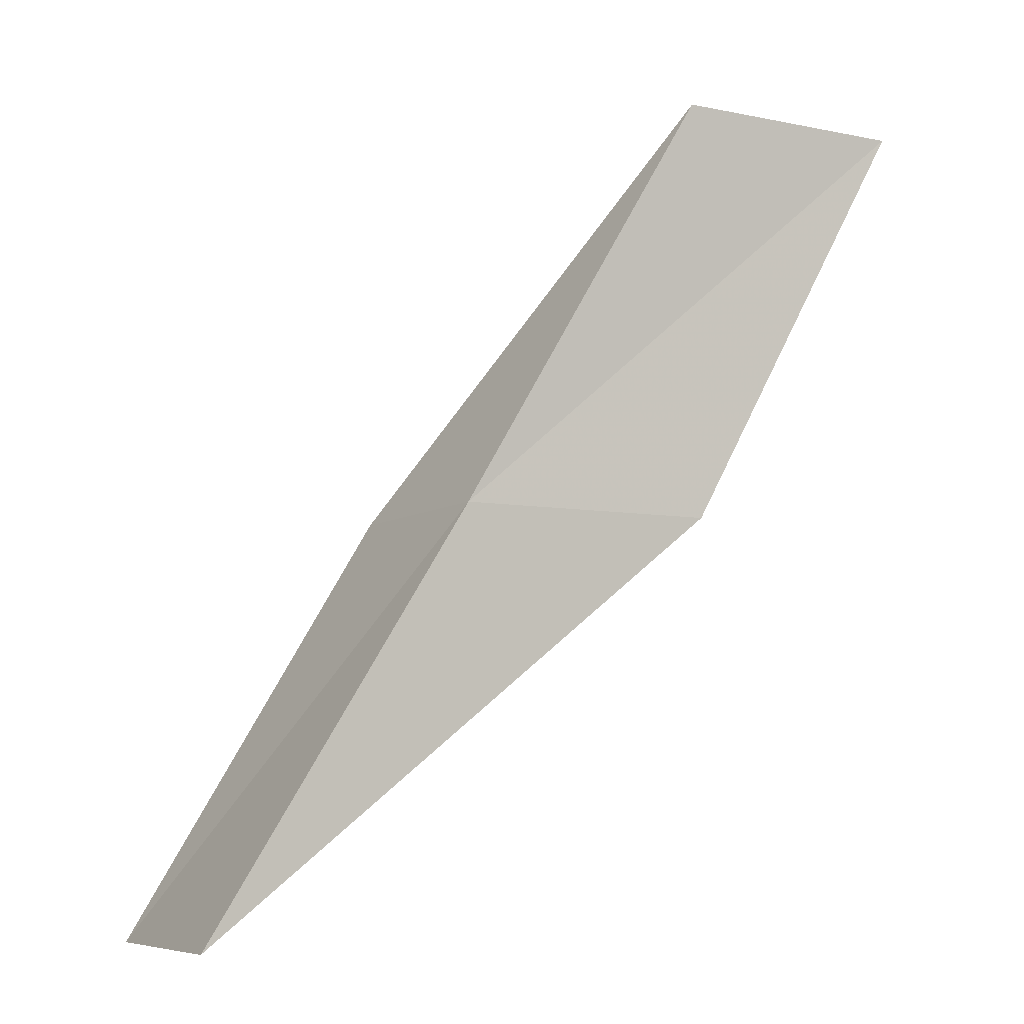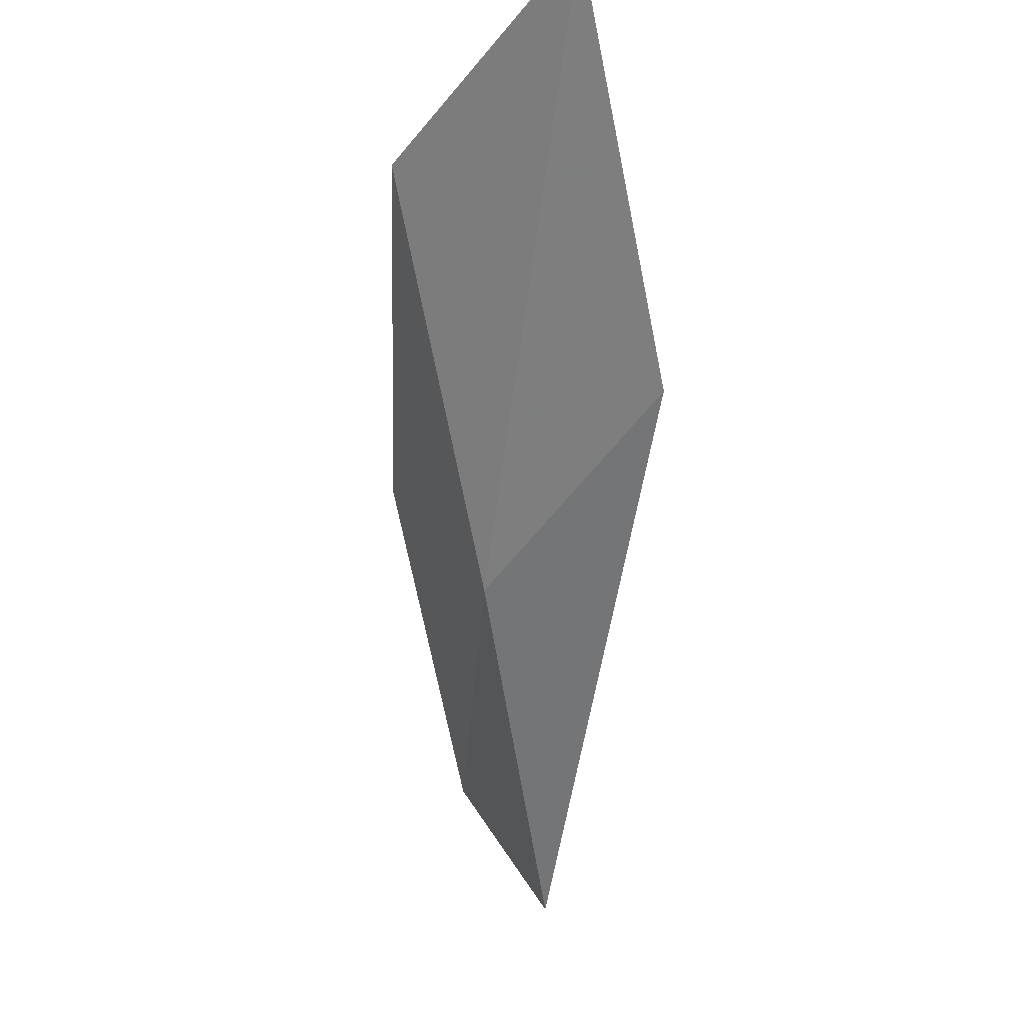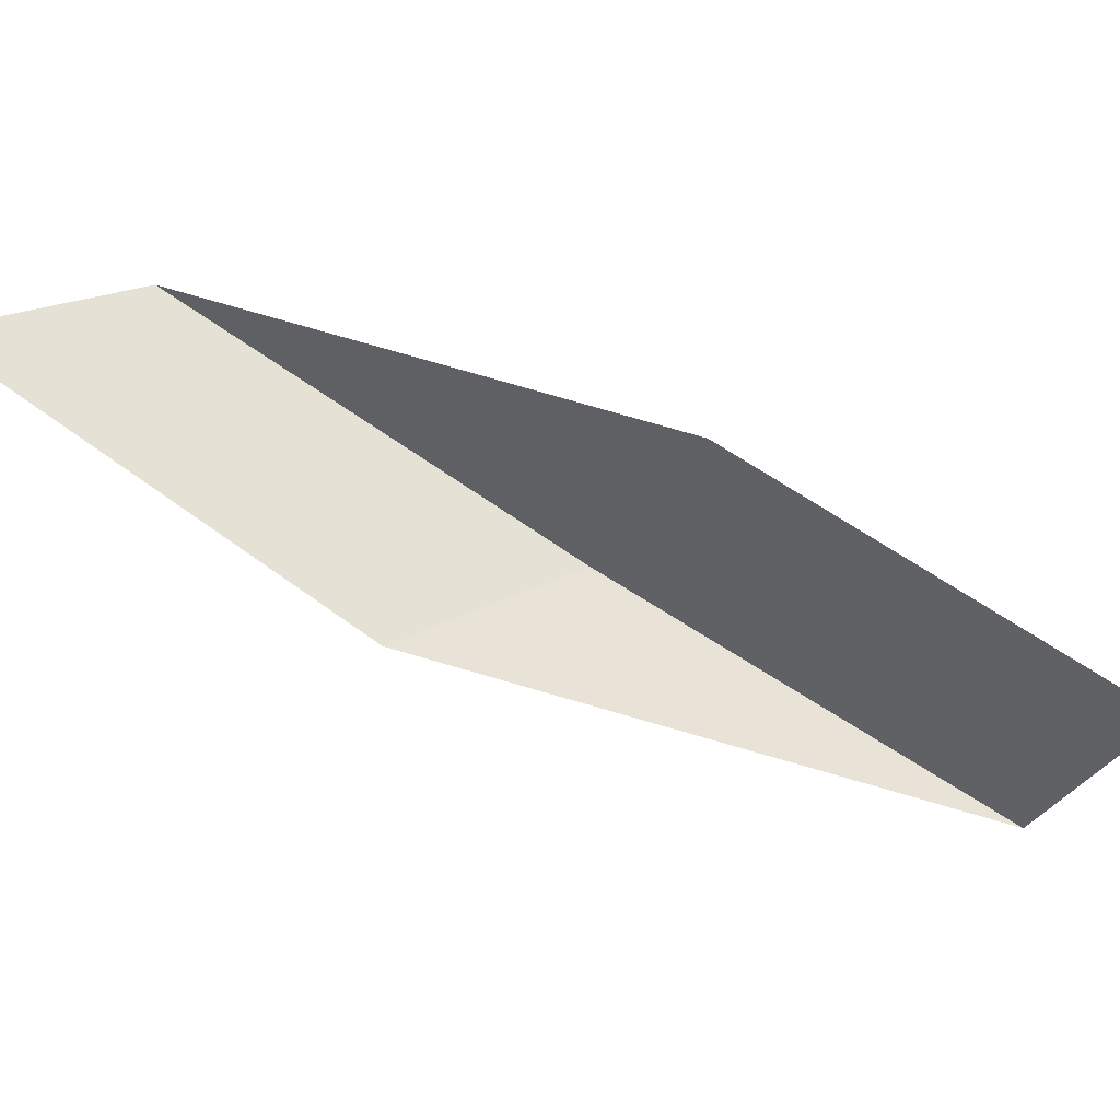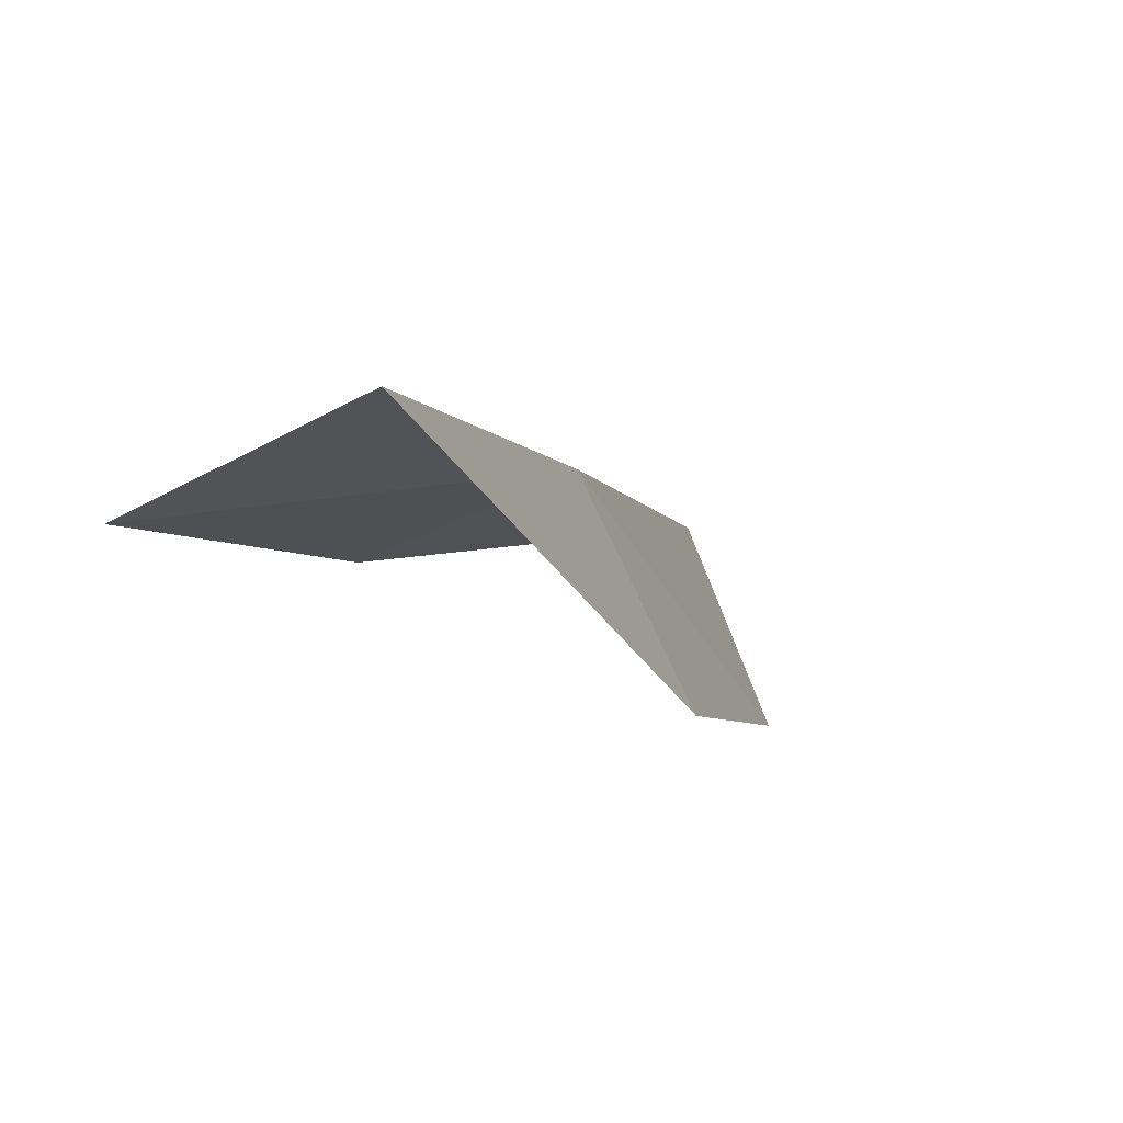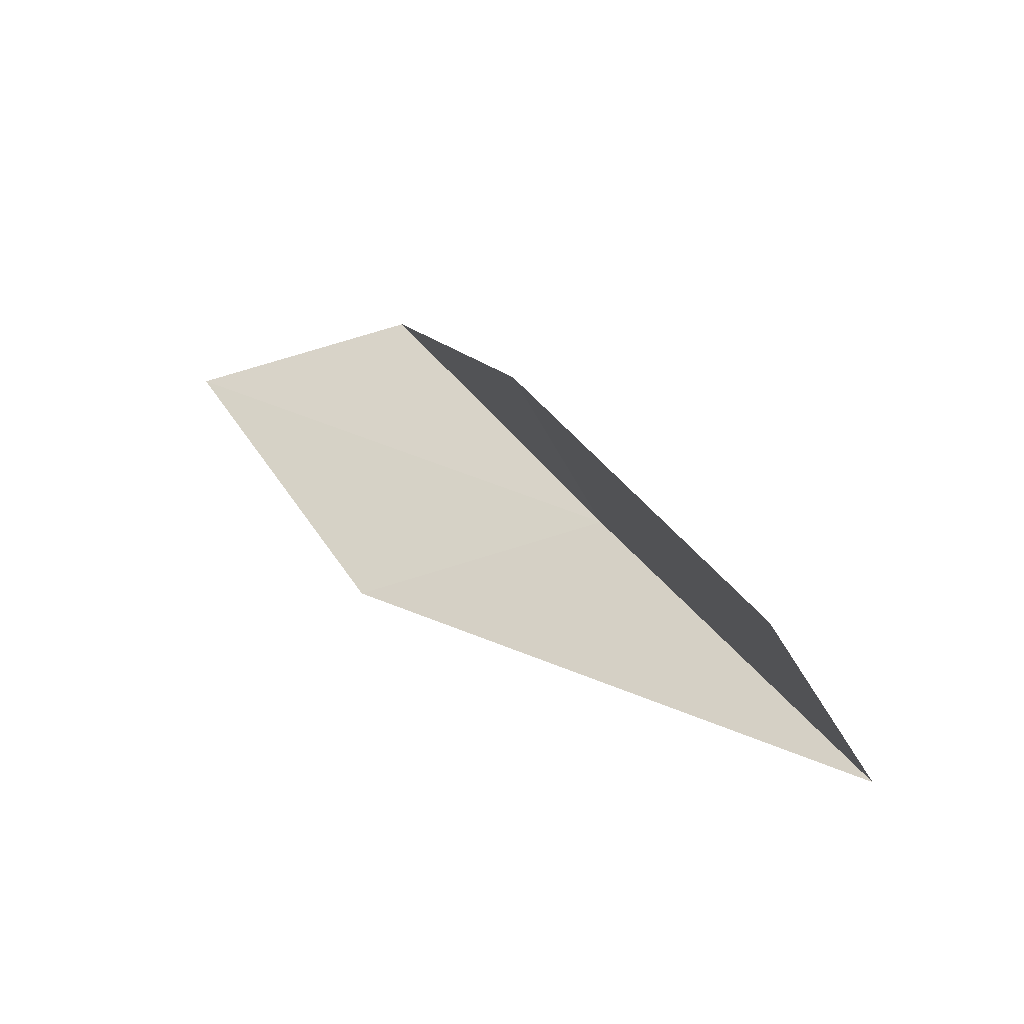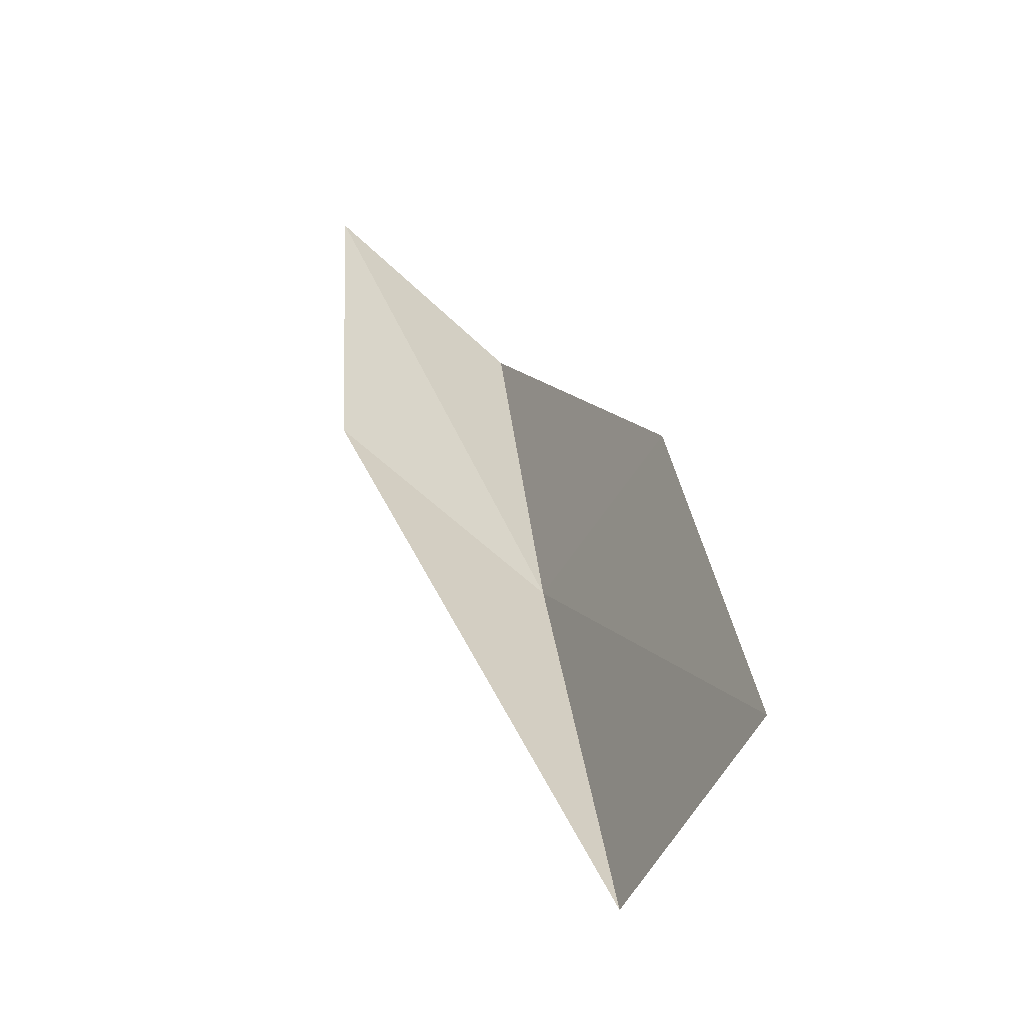
<metadata>
{"format":"obj","ext":"obj","renderer":"f3d","projection":"perspective","resolution":1024,"background":"white","views":[{"elev":-7.2,"azim":5.4,"up":"+Z"},{"elev":-37.1,"azim":36.3,"up":"+Y"},{"elev":73.1,"azim":147.5,"up":"+Y"},{"elev":-68.7,"azim":-31.3,"up":"+Z"},{"elev":-43.0,"azim":-121.9,"up":"+Z"},{"elev":18.1,"azim":-158.4,"up":"+Y"}]}
</metadata>
<code>
v -12.27 -35.56 83.55
v -13.59 -33.65 83.55
v -9.975 -34.29 88.06
v -7.821 -32.67 88.06
v -9.924 -33.97 83.55
v -16 -34.61 79.05
v -14.72 -36.69 79.05
f 1 3 2
f 1 5 4
f 1 4 3
f 1 6 7
f 1 2 6
f 1 7 5

</code>
